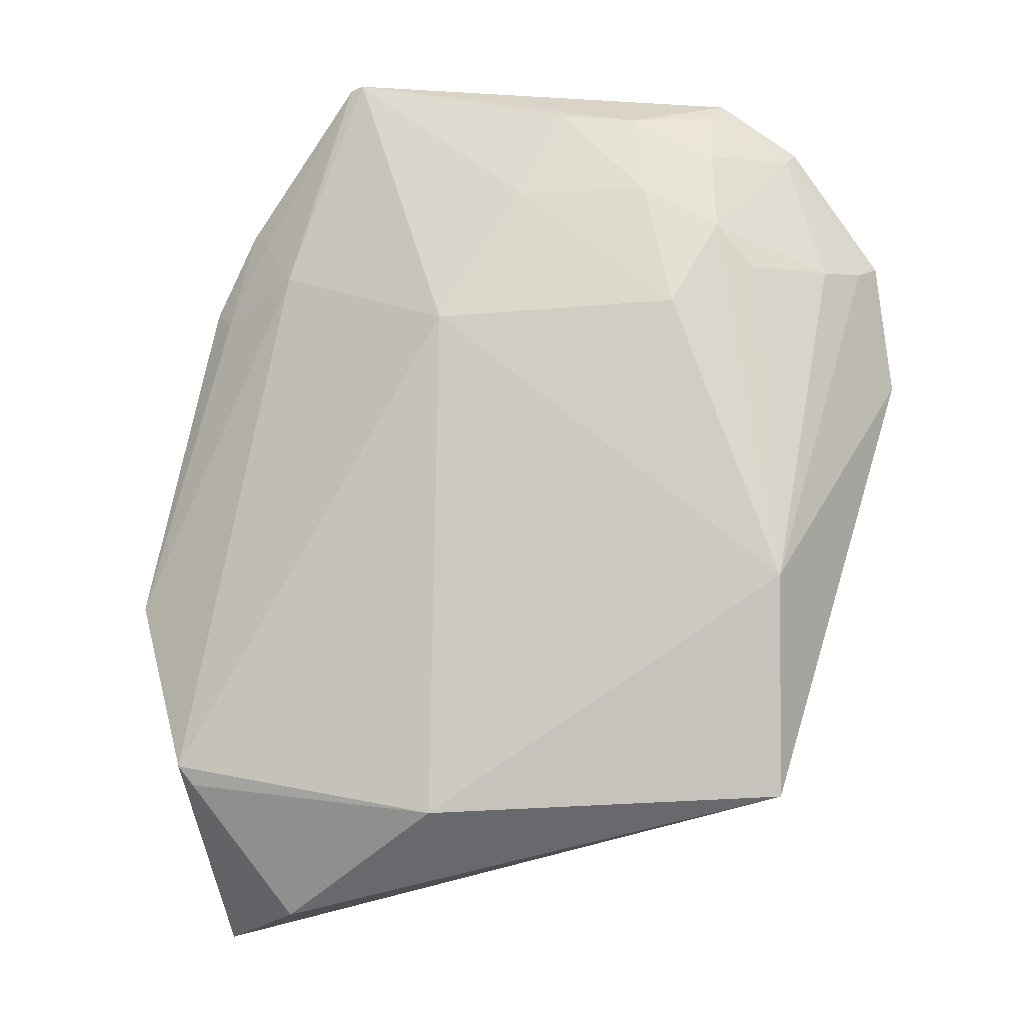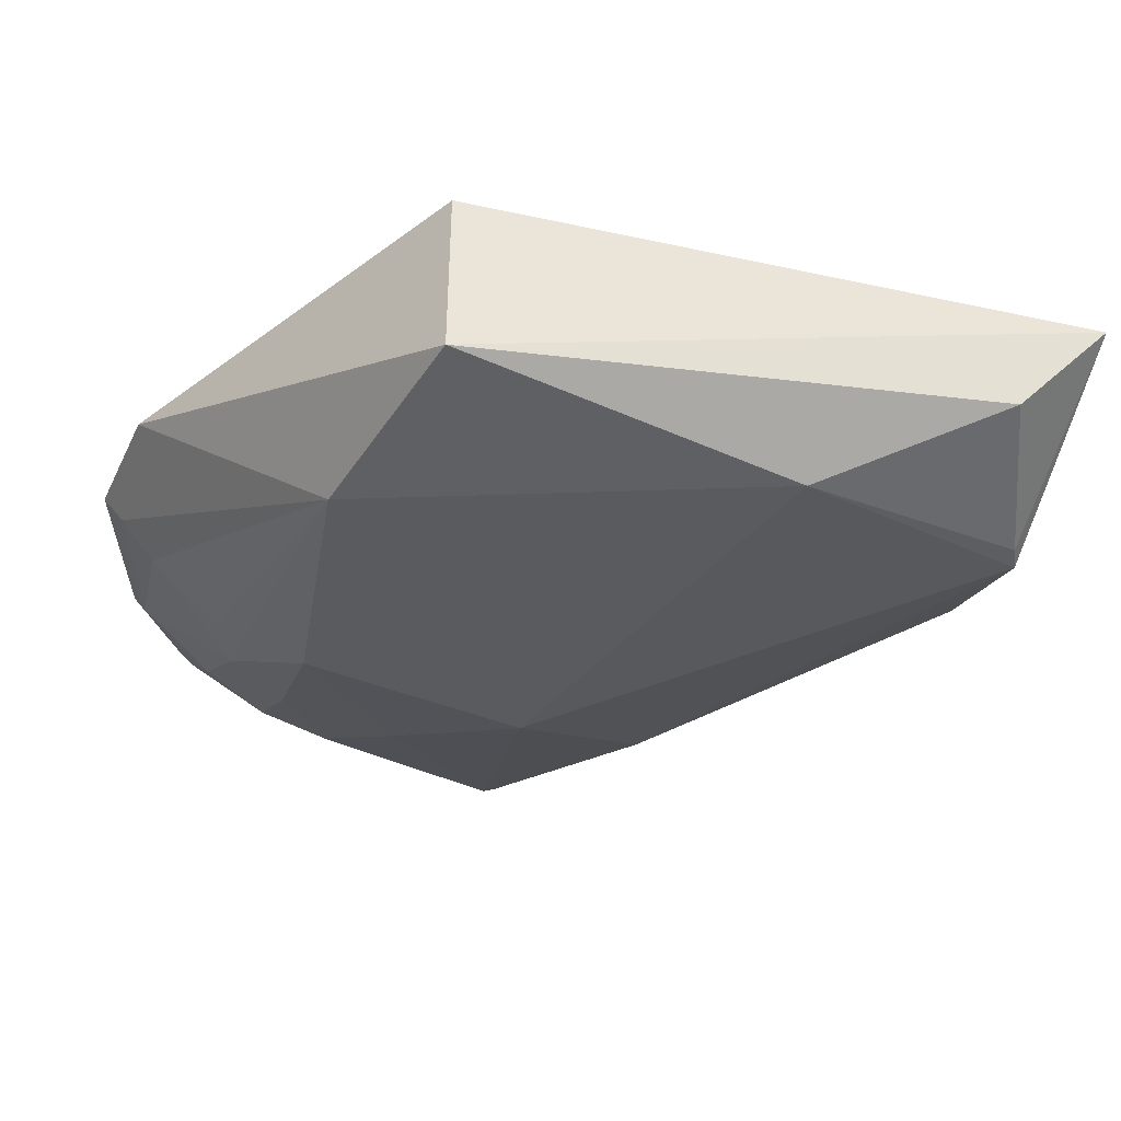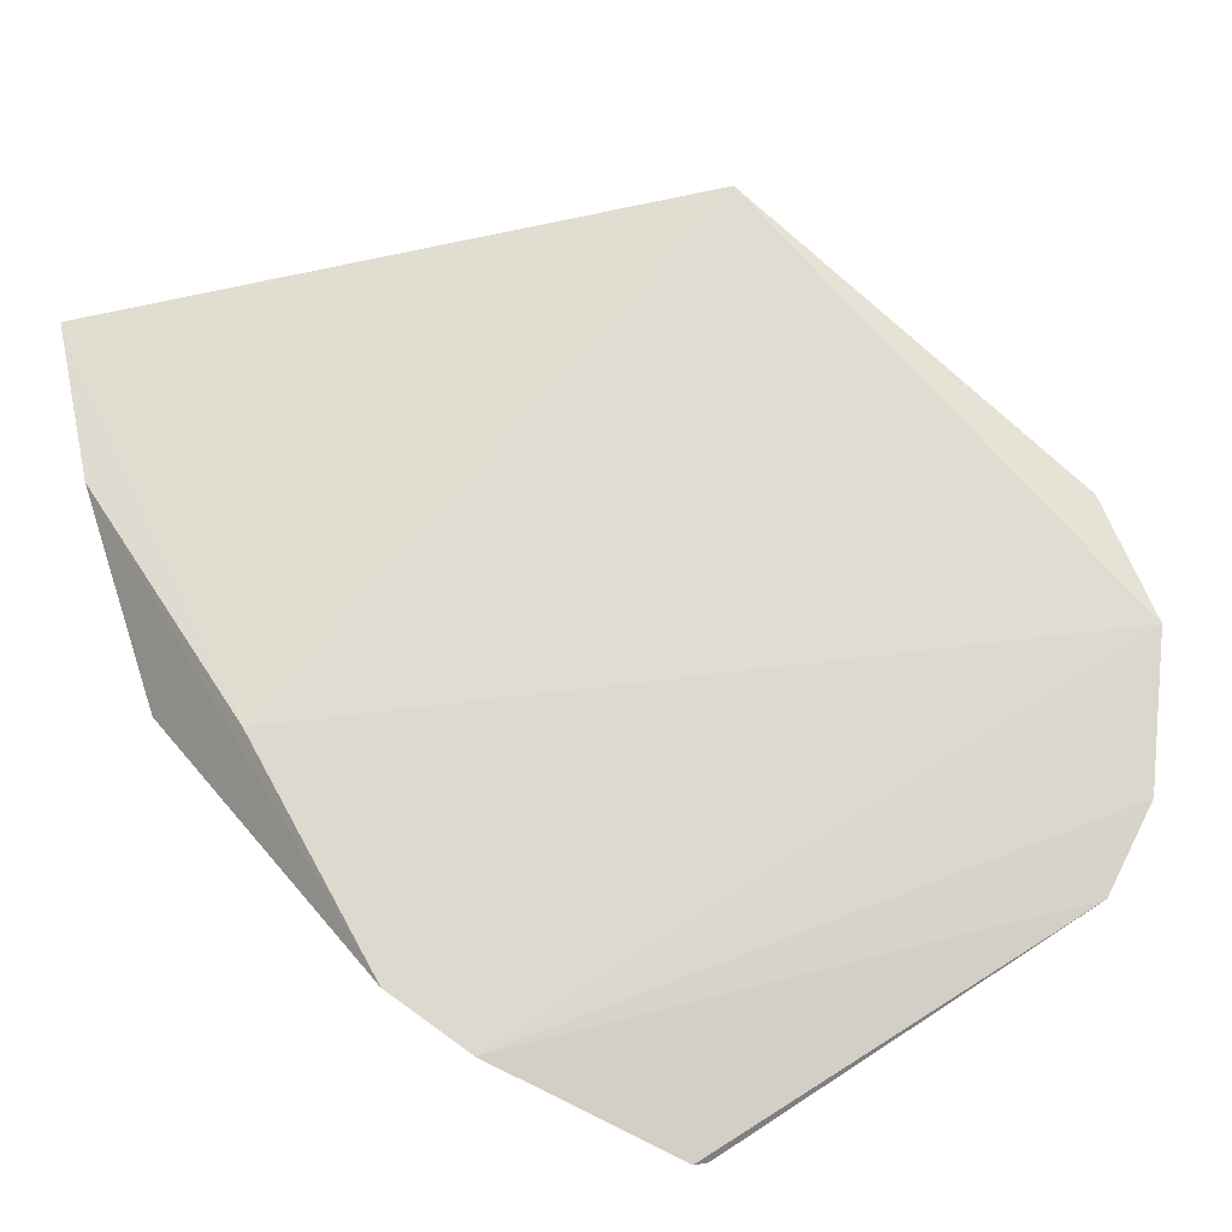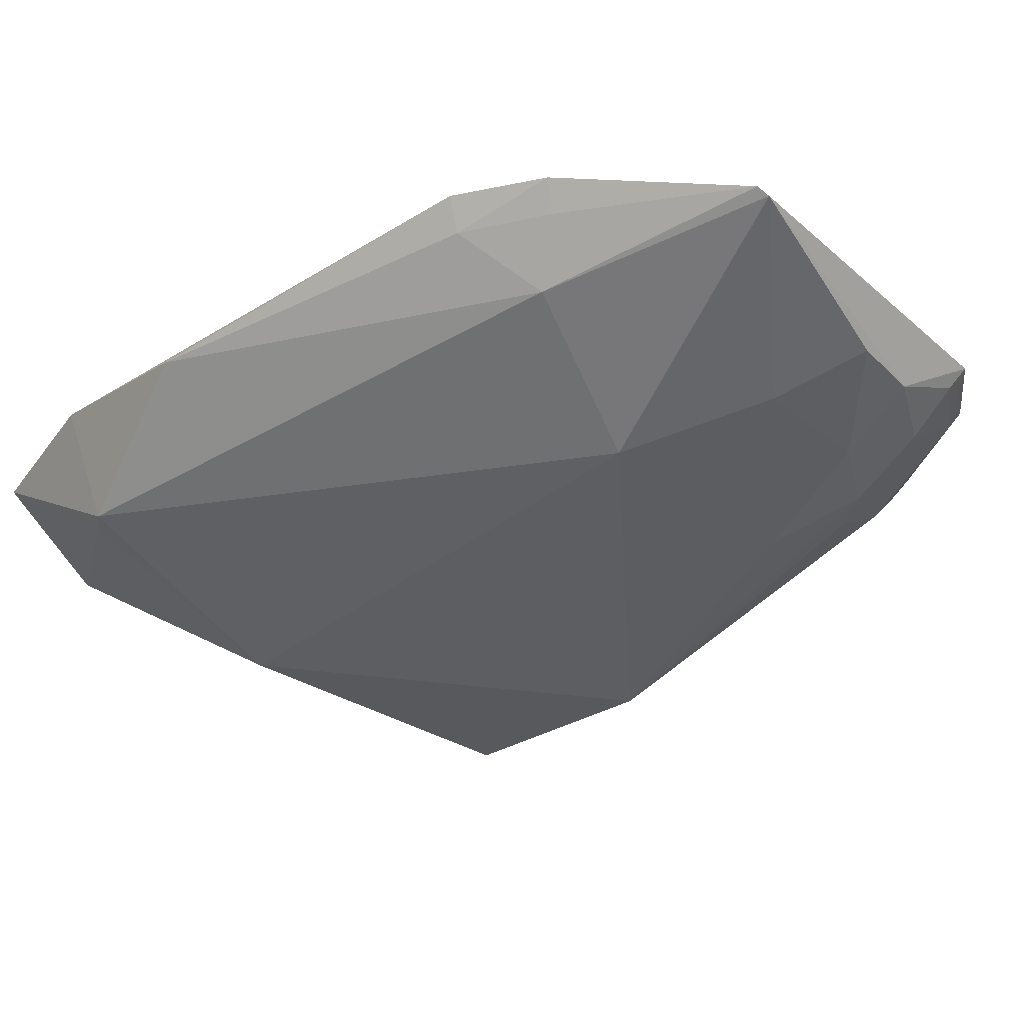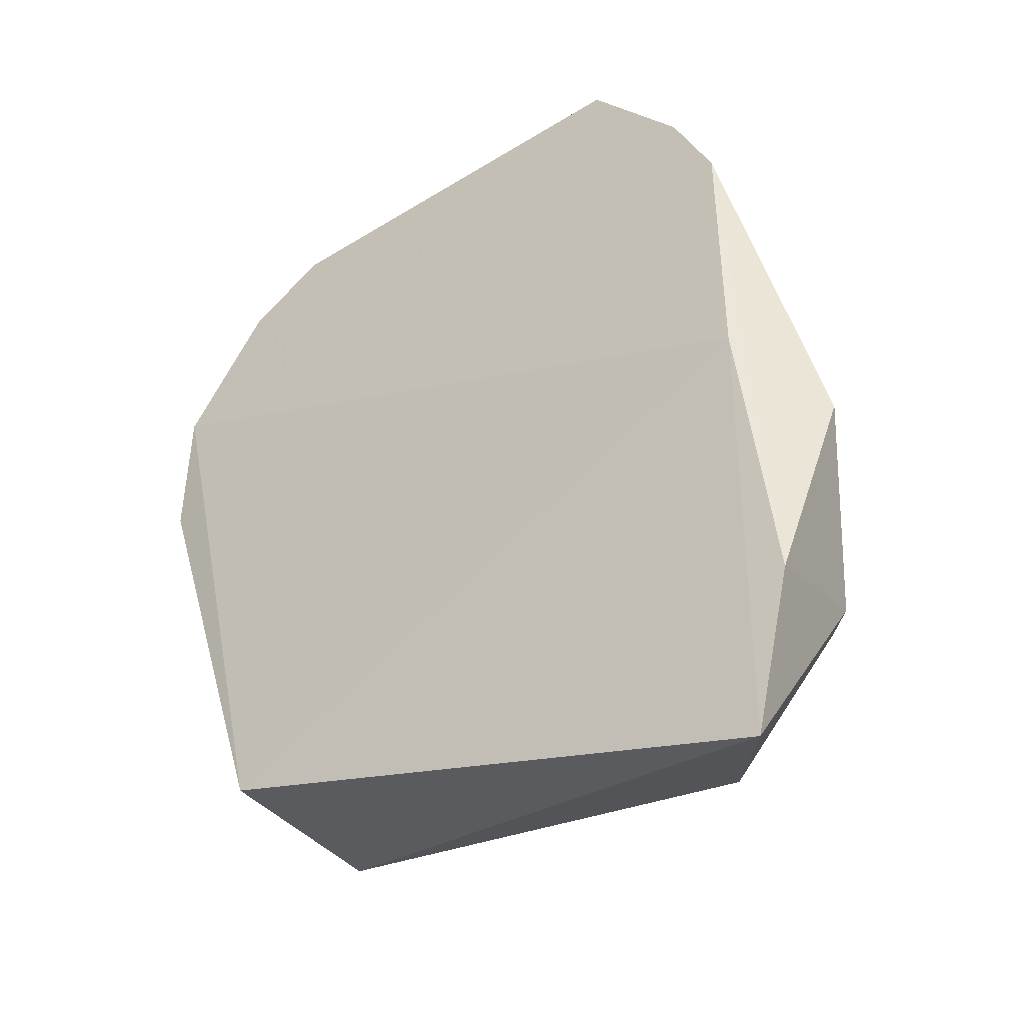
<metadata>
{"format":"obj","ext":"obj","renderer":"f3d","projection":"perspective","resolution":1024,"background":"white","views":[{"elev":0.1,"azim":5.5,"up":"+Z"},{"elev":-41.8,"azim":149.4,"up":"+Y"},{"elev":72.1,"azim":-29.0,"up":"+Y"},{"elev":-31.0,"azim":-49.0,"up":"+Y"},{"elev":-41.5,"azim":-142.9,"up":"+Z"}]}
</metadata>
<code>
v -0.01918 -0.01193 0.08647
v -0.00988 -0.01148 0.07647
v -0.05058 -0.01144 0.07391
v -0.0491 -0.01387 0.03558
v -0.01589 -0.02338 0.05822
v -0.05057 -0.01162 0.05972
v -0.04829 -0.01139 0.07879
v -0.01947 -0.01791 0.0786
v -0.01584 -0.01297 0.04581
v -0.05088 -0.02084 0.04684
v -0.0148 -0.01161 0.08349
v -0.01307 -0.01515 0.07593
v -0.04121 -0.01314 0.0879
v -0.01584 -0.02344 0.04581
v -0.05416 -0.01583 0.0558
v -0.01979 -0.01552 0.08298
v -0.01742 -0.01783 0.07612
v -0.01096 -0.01296 0.07601
v -0.04193 -0.01283 0.08768
v -0.03554 -0.02012 0.07314
v -0.04449 -0.01947 0.038
v -0.03569 -0.02392 0.04469
v -0.008921 -0.01217 0.06919
v -0.05174 -0.01313 0.04427
v -0.04528 -0.01574 0.07582
v -0.0153 -0.01265 0.08288
v -0.02874 -0.01528 0.08557
v -0.02201 -0.02033 0.07398
v -0.05003 -0.02083 0.04573
v -0.04945 -0.01304 0.07345
v -0.01976 -0.01322 0.08561
v -0.02437 -0.01528 0.08519
v -0.03101 -0.01748 0.08065
v -0.04721 -0.01284 0.07815
v -0.02374 -0.01759 0.08077
f 6 3 2
f 7 2 3
f 9 6 2
f 9 4 6
f 11 7 1
f 11 2 7
f 14 4 9
f 17 12 8
f 17 8 5
f 17 5 12
f 18 12 5
f 19 13 1
f 19 1 7
f 21 4 14
f 22 14 5
f 22 21 14
f 22 20 10
f 22 5 20
f 23 14 9
f 23 9 2
f 23 5 14
f 23 18 5
f 23 2 18
f 24 6 4
f 24 4 10
f 24 10 15
f 24 15 3
f 24 3 6
f 25 15 10
f 25 13 19
f 25 20 13
f 25 10 20
f 26 11 1
f 26 12 18
f 26 18 2
f 26 2 11
f 26 16 8
f 26 8 12
f 28 20 5
f 28 5 8
f 29 10 4
f 29 4 21
f 29 22 10
f 29 21 22
f 30 7 3
f 30 3 15
f 30 15 25
f 31 26 1
f 31 16 26
f 32 8 16
f 32 16 31
f 32 31 1
f 32 1 13
f 32 13 27
f 33 27 13
f 33 13 20
f 33 20 28
f 34 30 25
f 34 25 19
f 34 19 7
f 34 7 30
f 35 28 8
f 35 8 32
f 35 32 27
f 35 33 28
f 35 27 33

</code>
